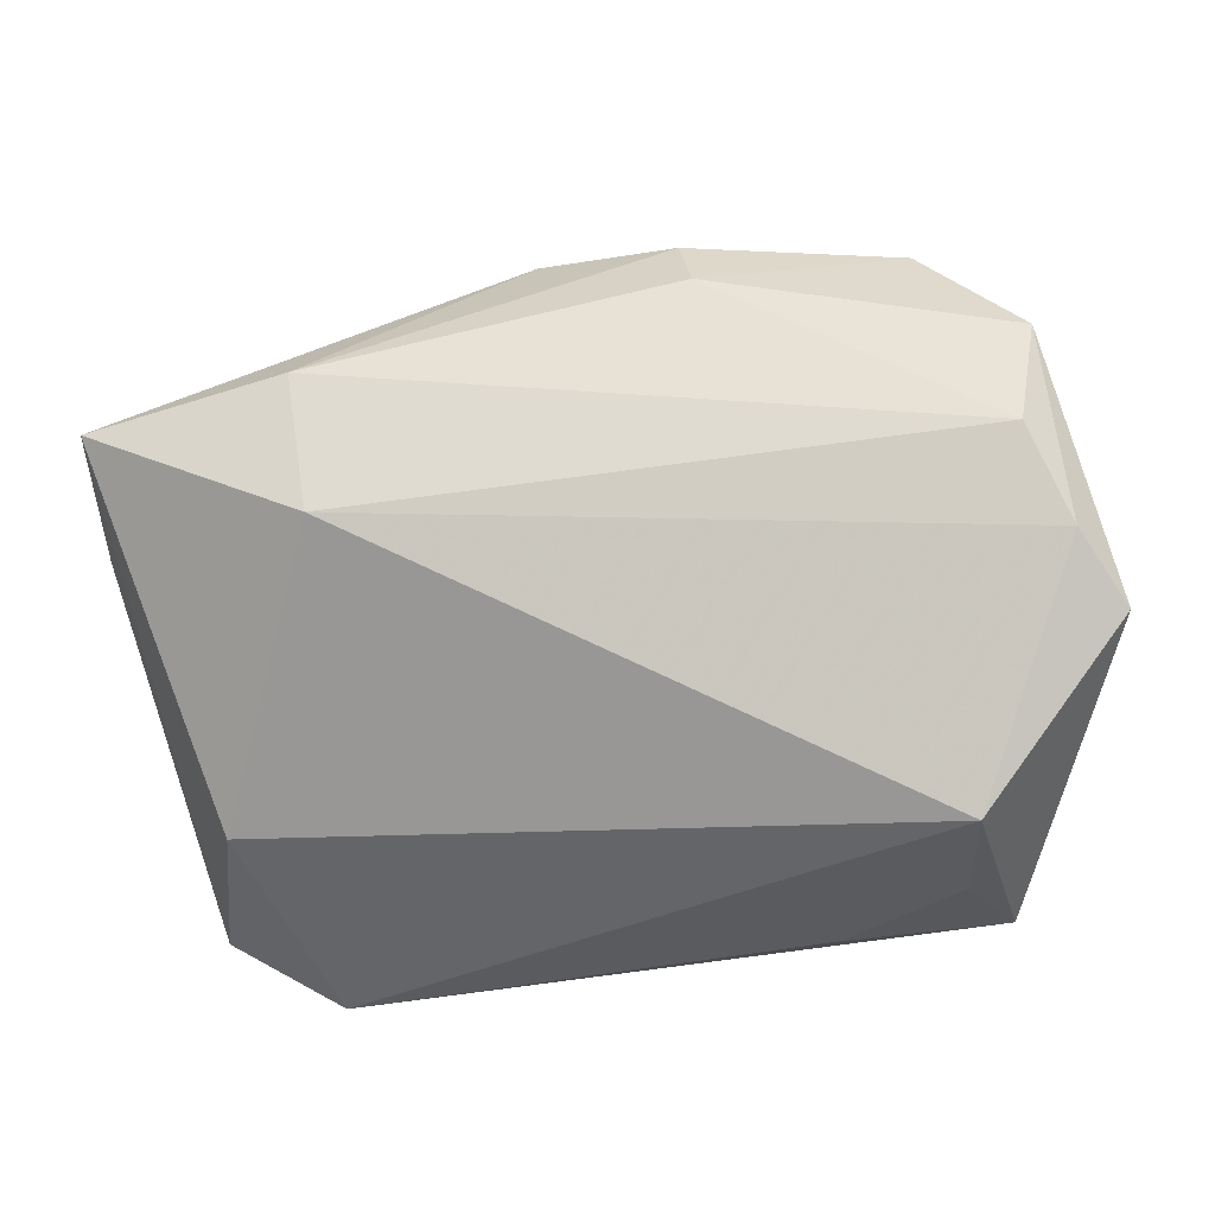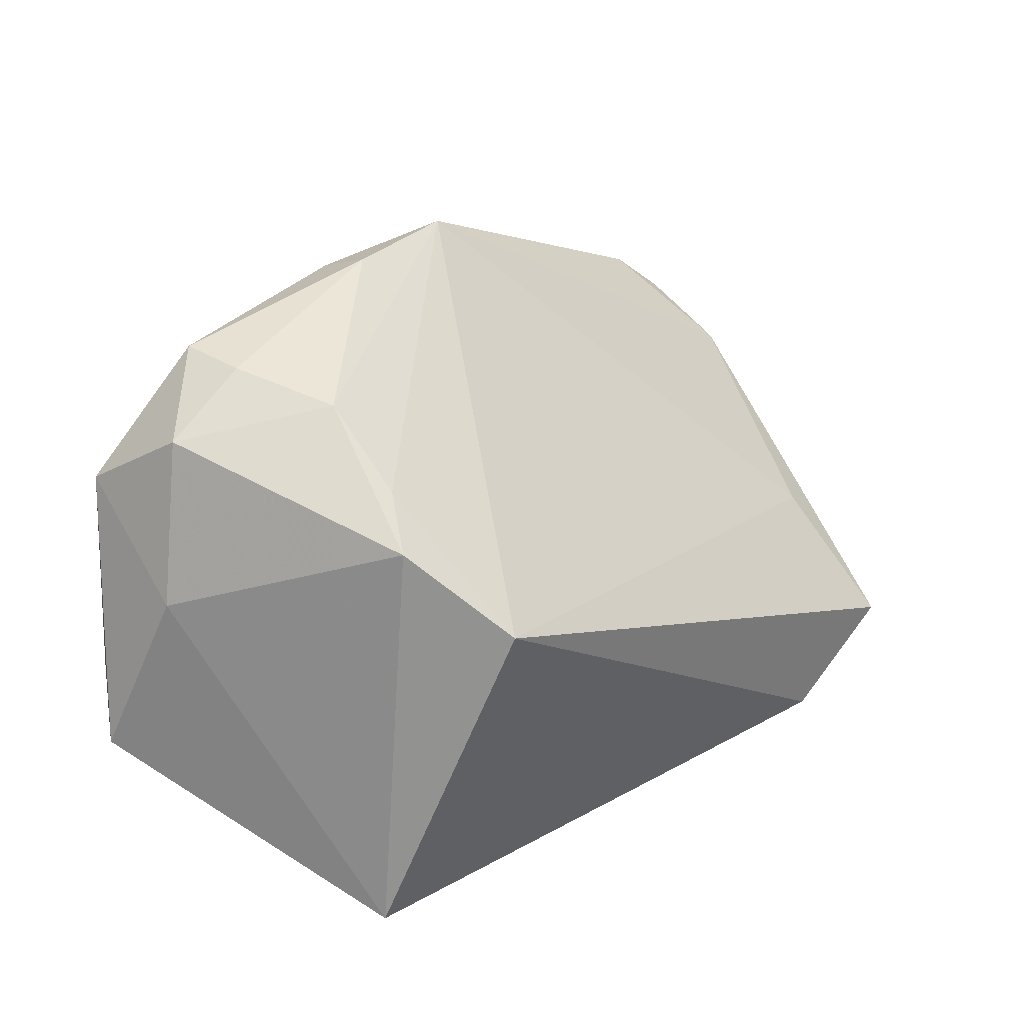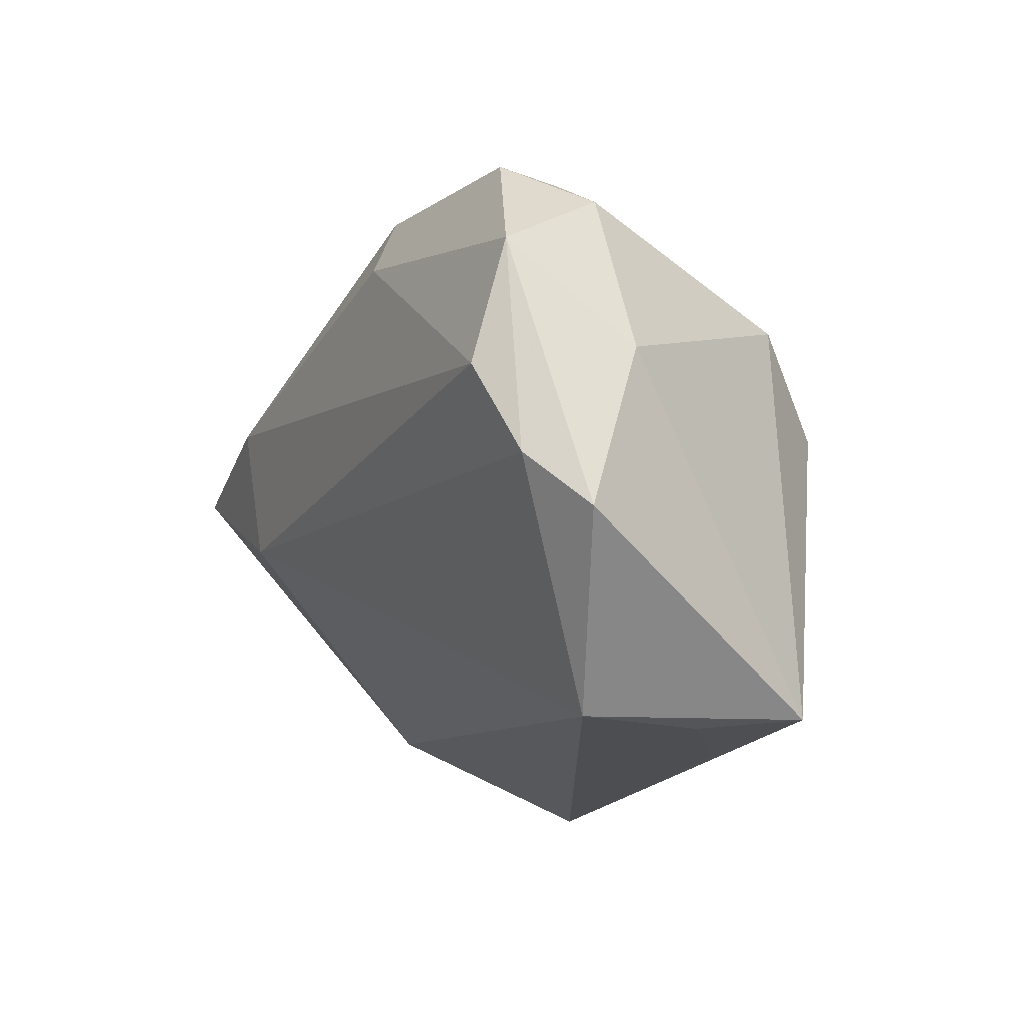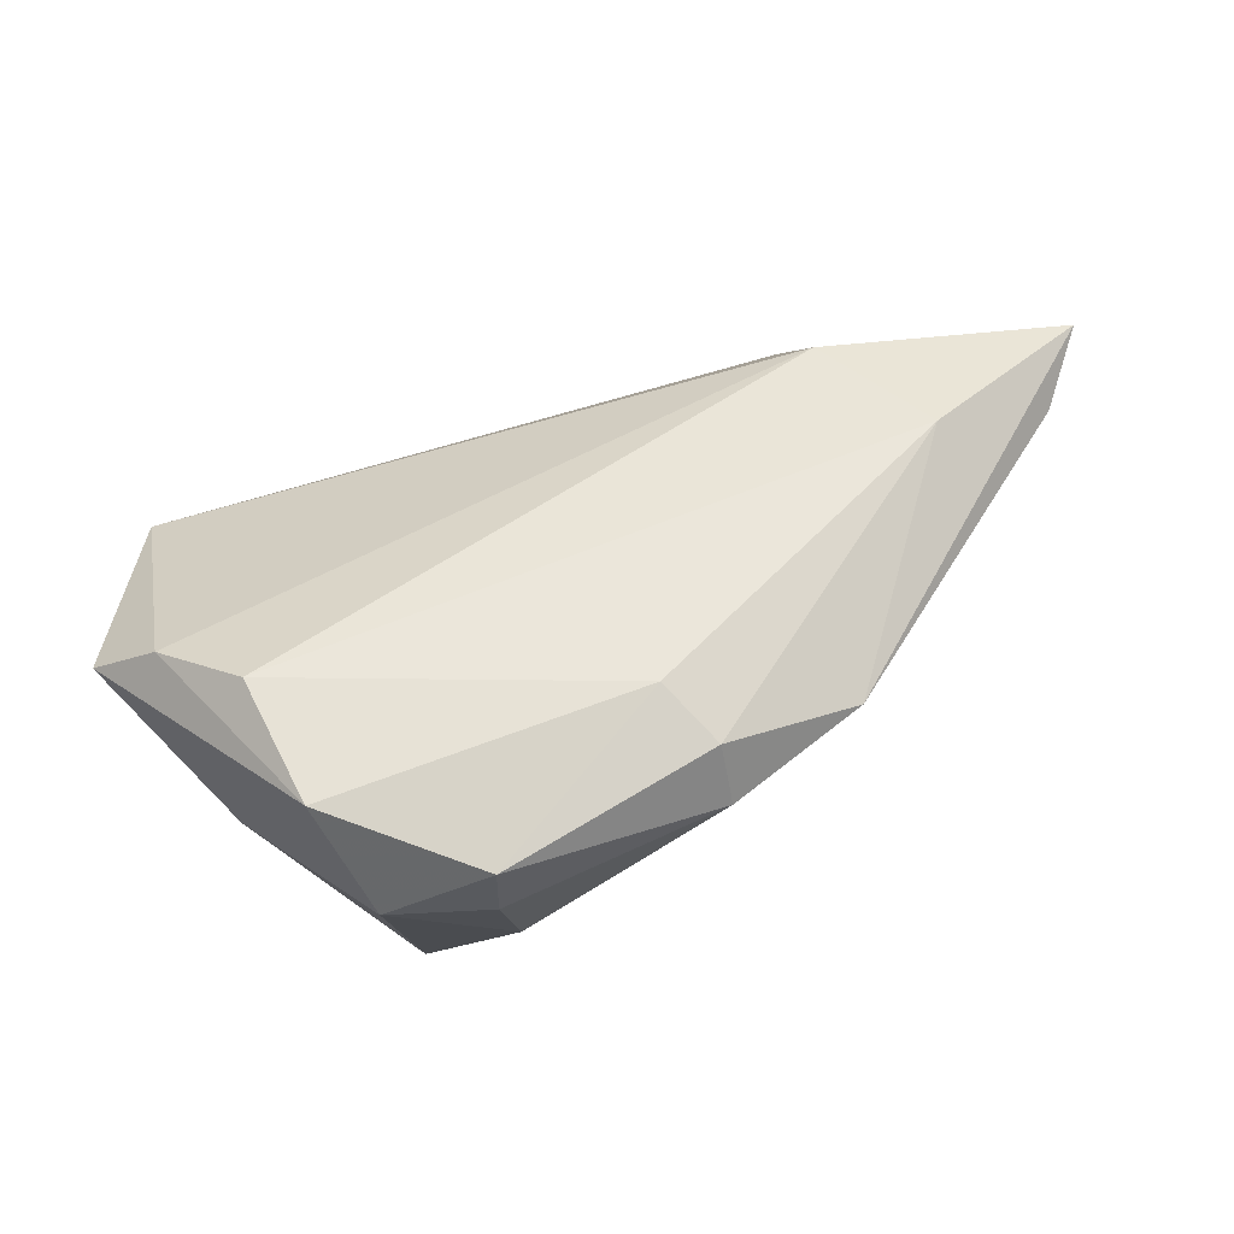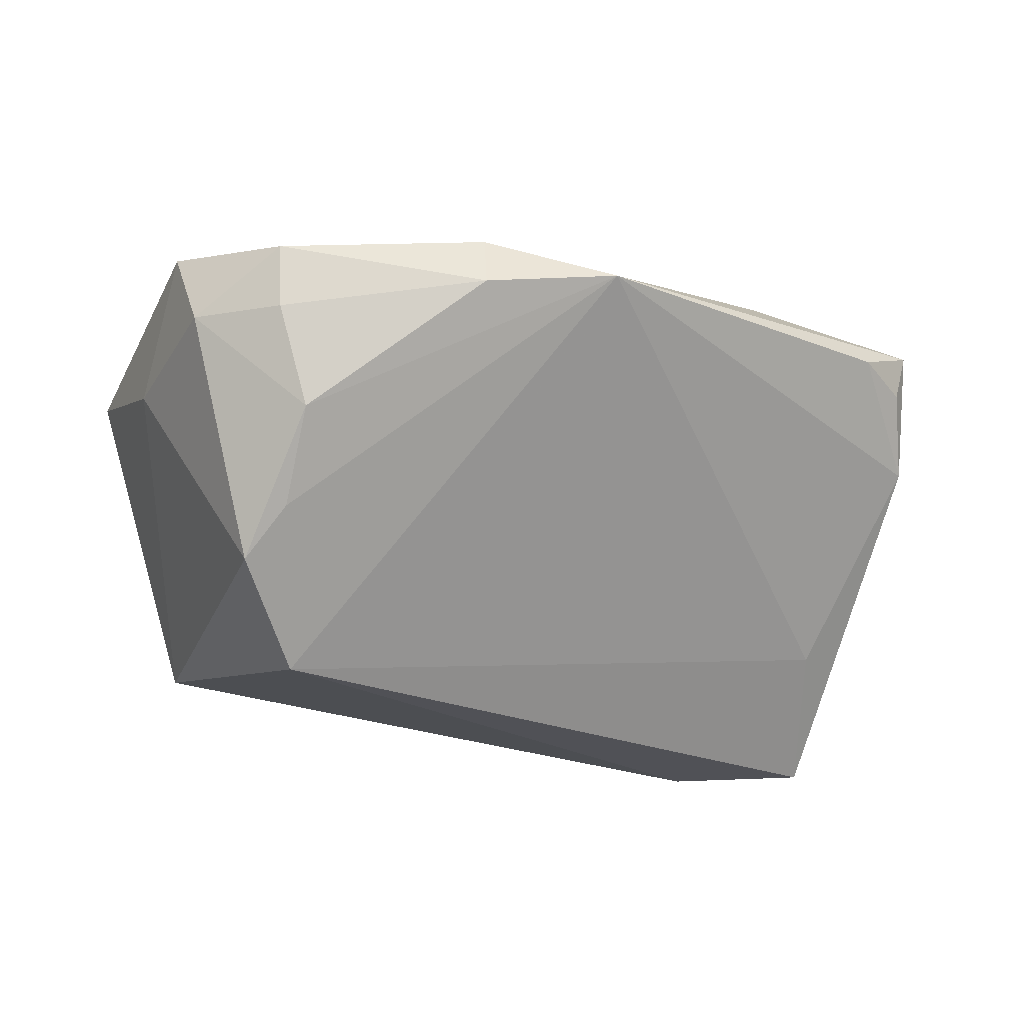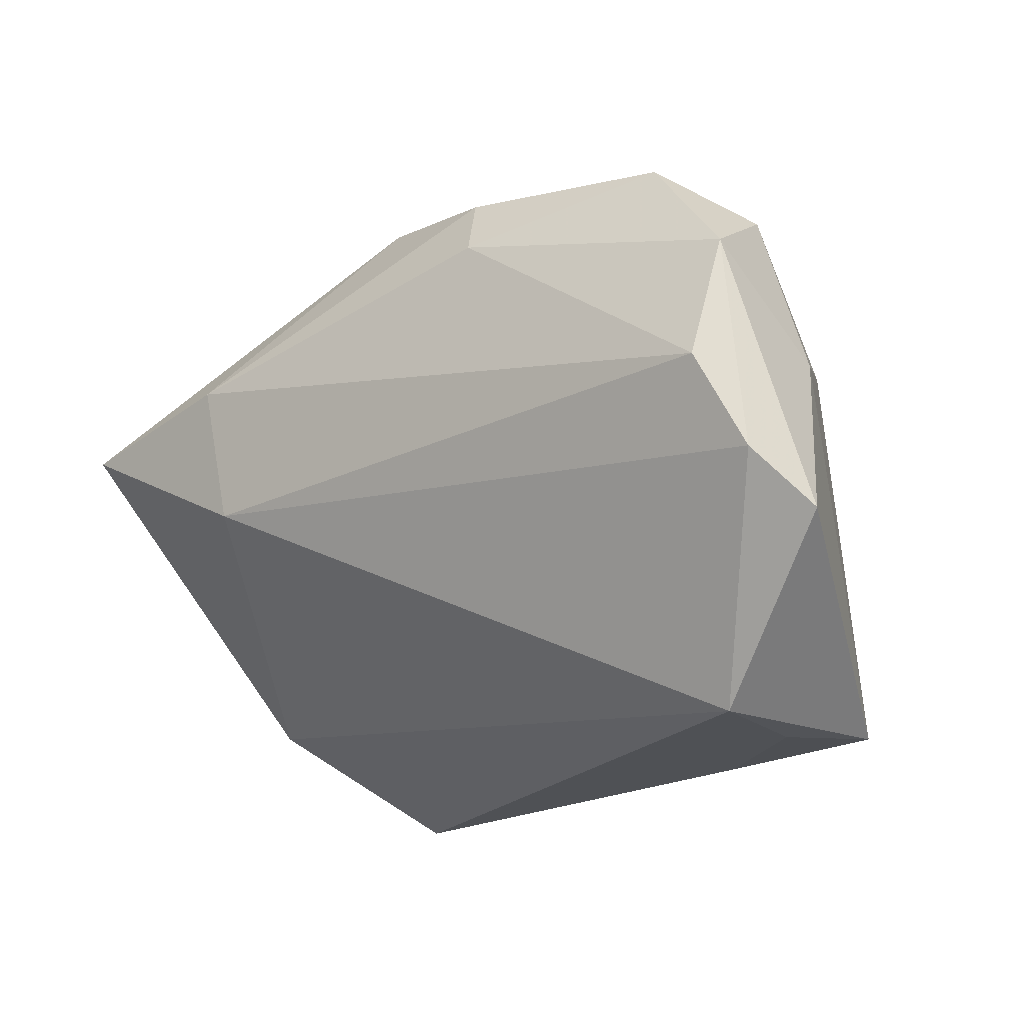
<metadata>
{"format":"obj","ext":"obj","renderer":"f3d","projection":"perspective","resolution":1024,"background":"white","views":[{"elev":-32.7,"azim":8.6,"up":"+Y"},{"elev":27.4,"azim":131.6,"up":"+Y"},{"elev":-16.6,"azim":64.4,"up":"+Y"},{"elev":52.4,"azim":143.4,"up":"+Z"},{"elev":-24.4,"azim":166.6,"up":"+Z"},{"elev":-19.6,"azim":38.0,"up":"+Y"}]}
</metadata>
<code>
v -0.01098 0.04107 0.01668
v 0.03561 -0.03287 0.008466
v 0.008387 0.03026 0.02478
v 0.04334 0.02844 0.01013
v -0.06372 0.01018 0.007231
v -0.05402 -0.007103 -0.01674
v 0.02858 0.03232 -0.003062
v -0.06114 0.01719 0.01675
v 0.03382 -0.03273 -0.007719
v -0.05445 0.02279 0.01885
v -0.04129 -0.03287 -0.02924
v 0.04343 0.005066 0.02641
v 0.02621 0.009033 -0.03067
v 0.05297 -0.01308 0.0159
v -0.06288 0.01709 0.02331
v 0.006529 0.03833 0.02104
v 0.04802 -0.006282 0.02226
v 0.03285 0.03501 0.009671
v -0.03779 0.0209 0.02641
v 0.02955 0.02433 -0.01377
v -0.03507 0.00254 0.02459
v 0.04839 0.00848 0.007617
v 0.01889 -0.03287 -0.01887
v -0.05711 -0.02268 -0.03043
v 0.03409 0.01979 -0.01989
v 0.03333 0.03583 0.01805
v 0.03889 -0.03154 -0.01962
v -0.05059 -0.02107 -0.005954
v 0.04582 0.02036 0.02317
v 0.006833 0.04118 0.0134
f 24 15 5
f 28 15 24
f 14 2 27
f 17 2 14
f 11 28 24
f 2 28 11
f 24 13 11
f 13 27 11
f 15 1 10
f 10 1 5
f 24 5 6
f 5 1 6
f 6 13 24
f 6 1 13
f 7 1 30
f 25 27 13
f 25 7 4
f 21 17 12
f 2 17 21
f 15 28 21
f 21 28 2
f 2 11 23
f 23 11 27
f 8 5 15
f 15 10 8
f 8 10 5
f 19 1 15
f 15 21 19
f 12 3 19
f 19 21 12
f 18 7 30
f 4 7 18
f 29 3 12
f 29 17 14
f 12 17 29
f 22 25 4
f 22 29 14
f 4 29 22
f 14 27 22
f 27 25 22
f 13 1 20
f 20 25 13
f 1 7 20
f 7 25 20
f 9 27 2
f 2 23 9
f 9 23 27
f 1 19 16
f 16 19 3
f 30 1 16
f 4 18 26
f 26 29 4
f 26 18 30
f 30 16 26
f 3 29 26
f 26 16 3

</code>
